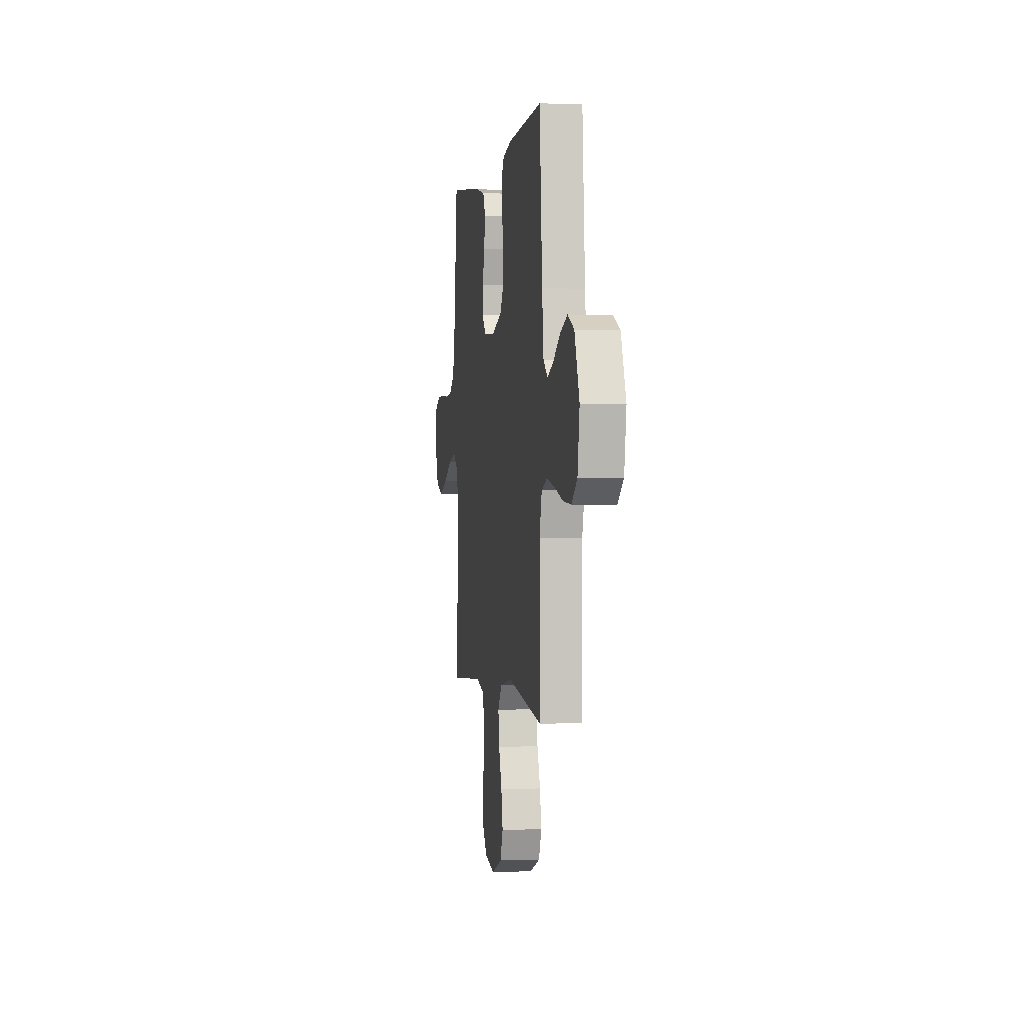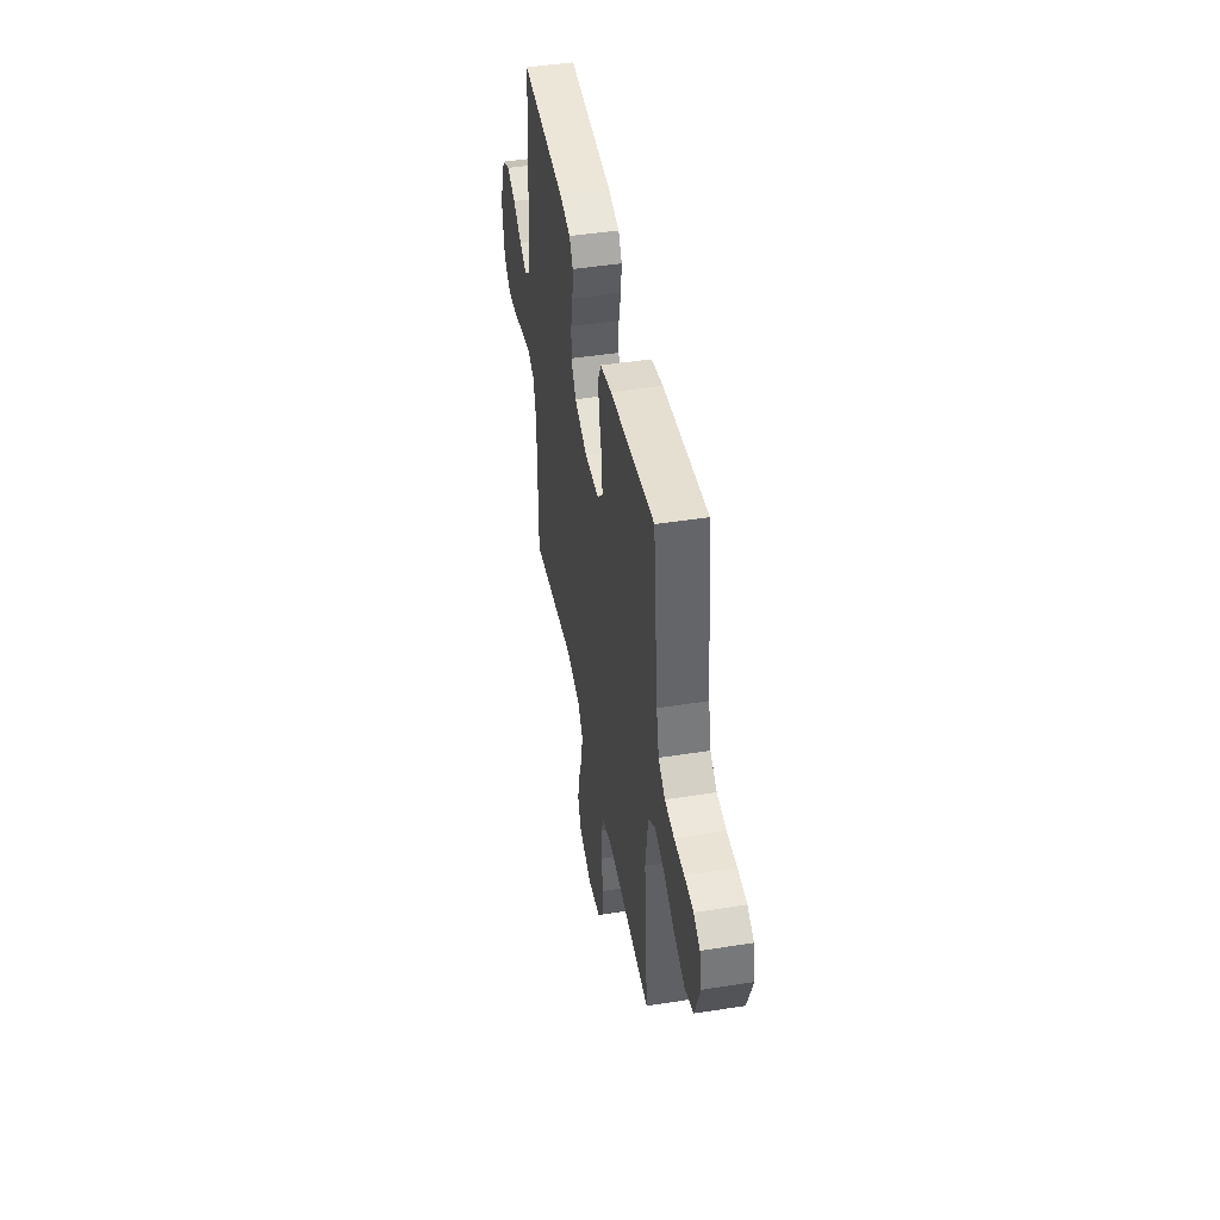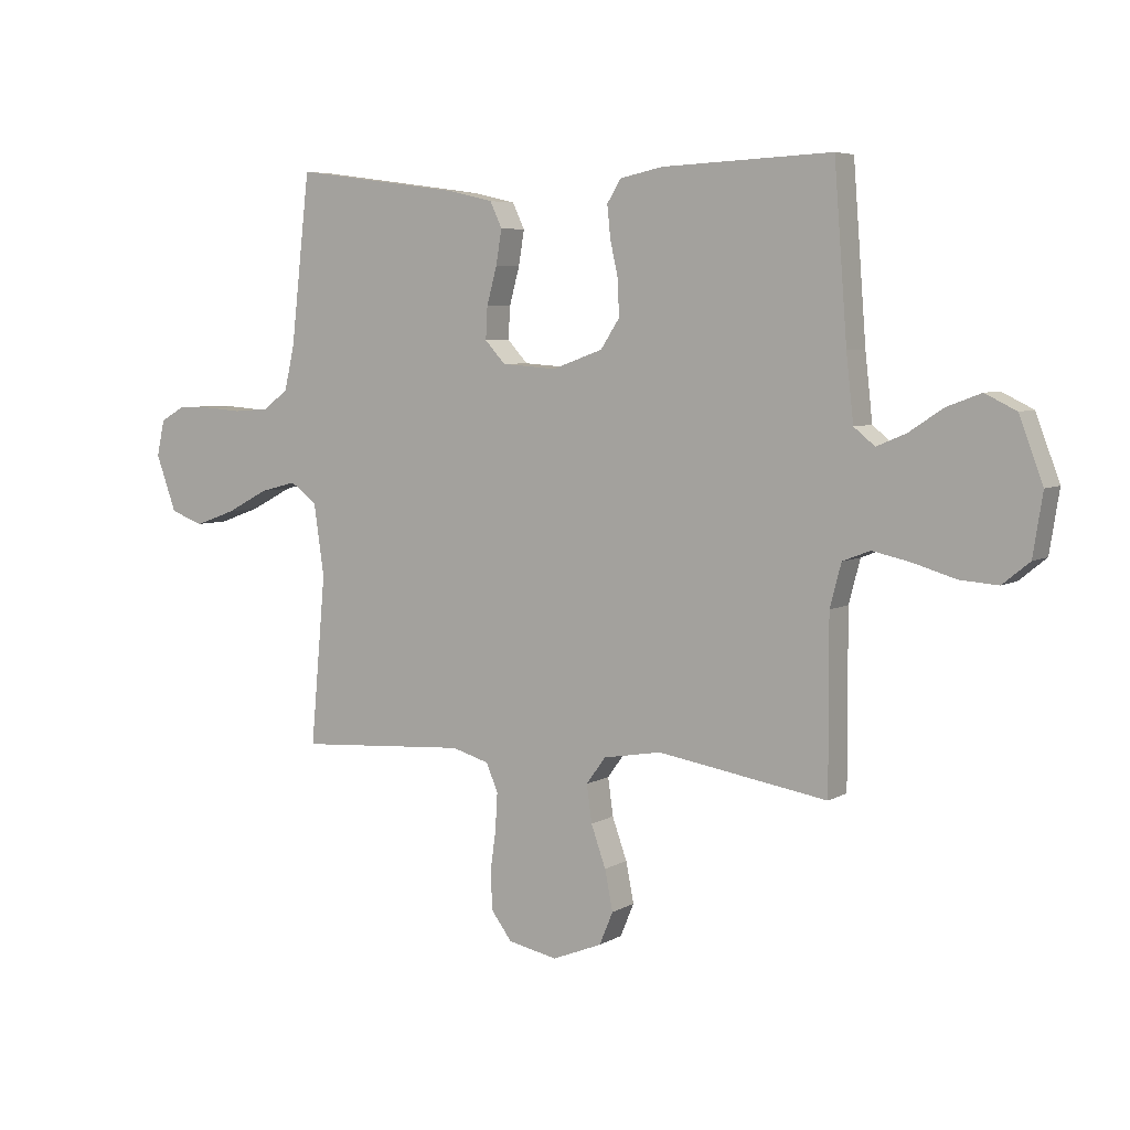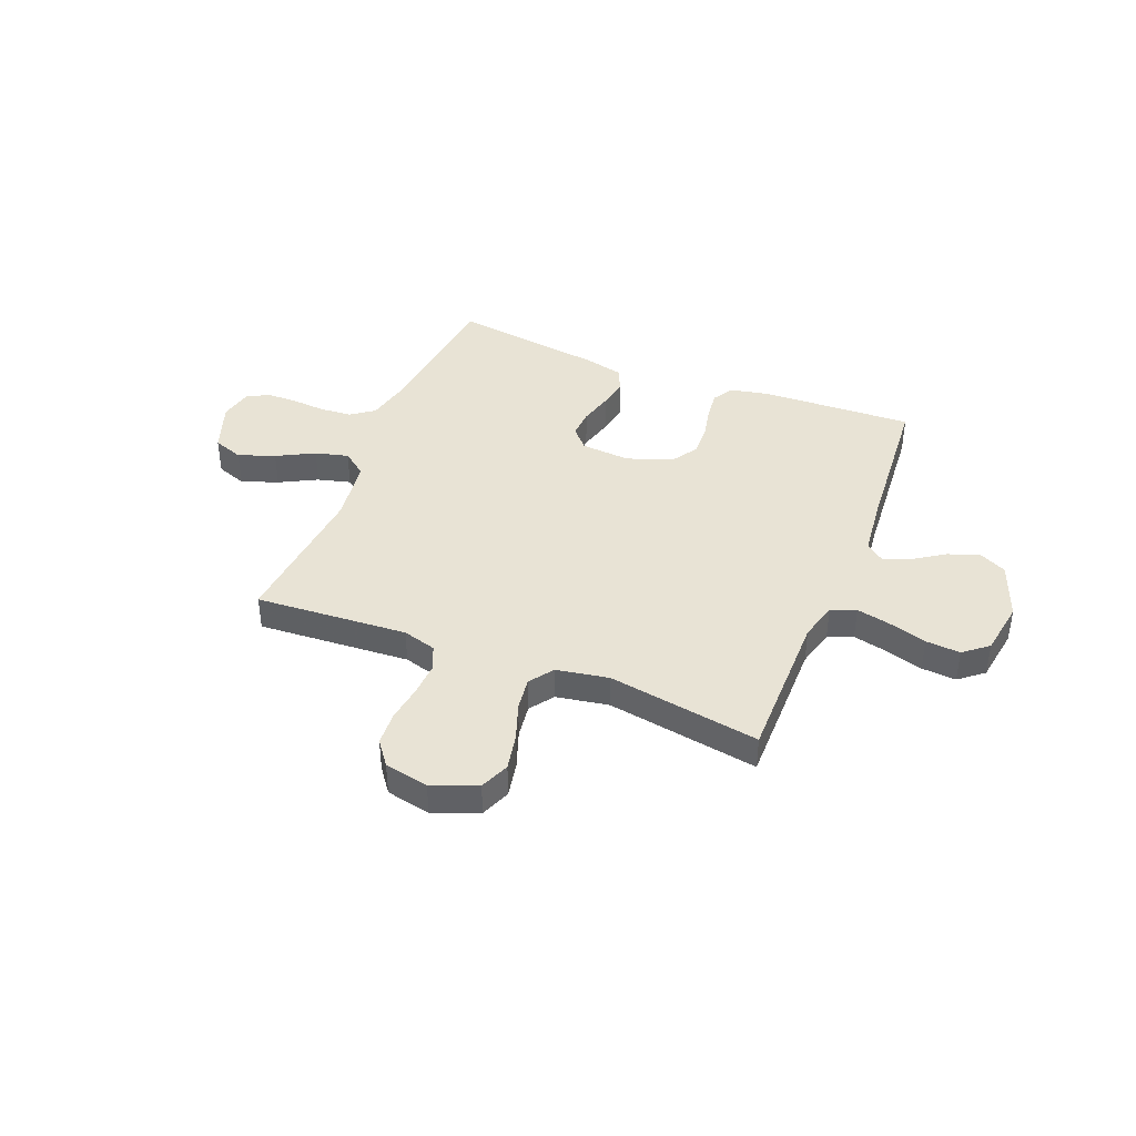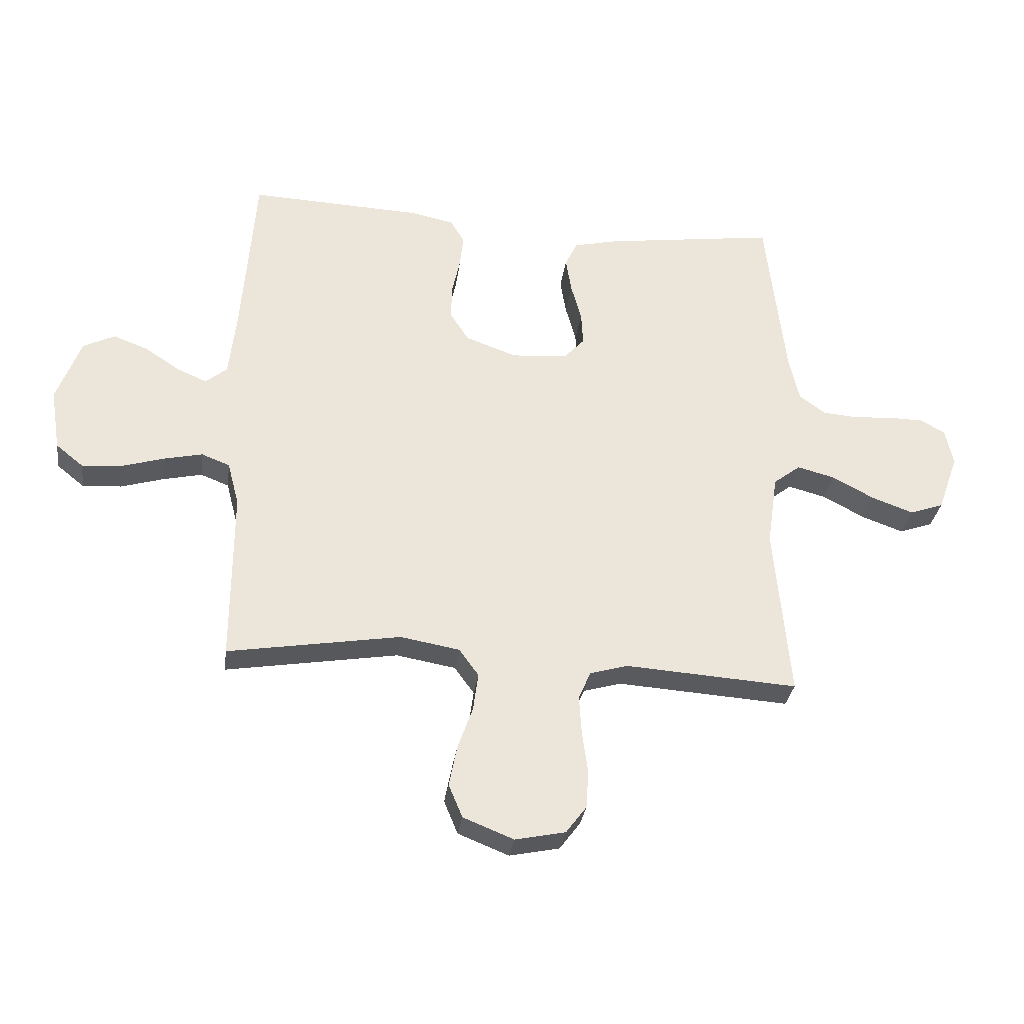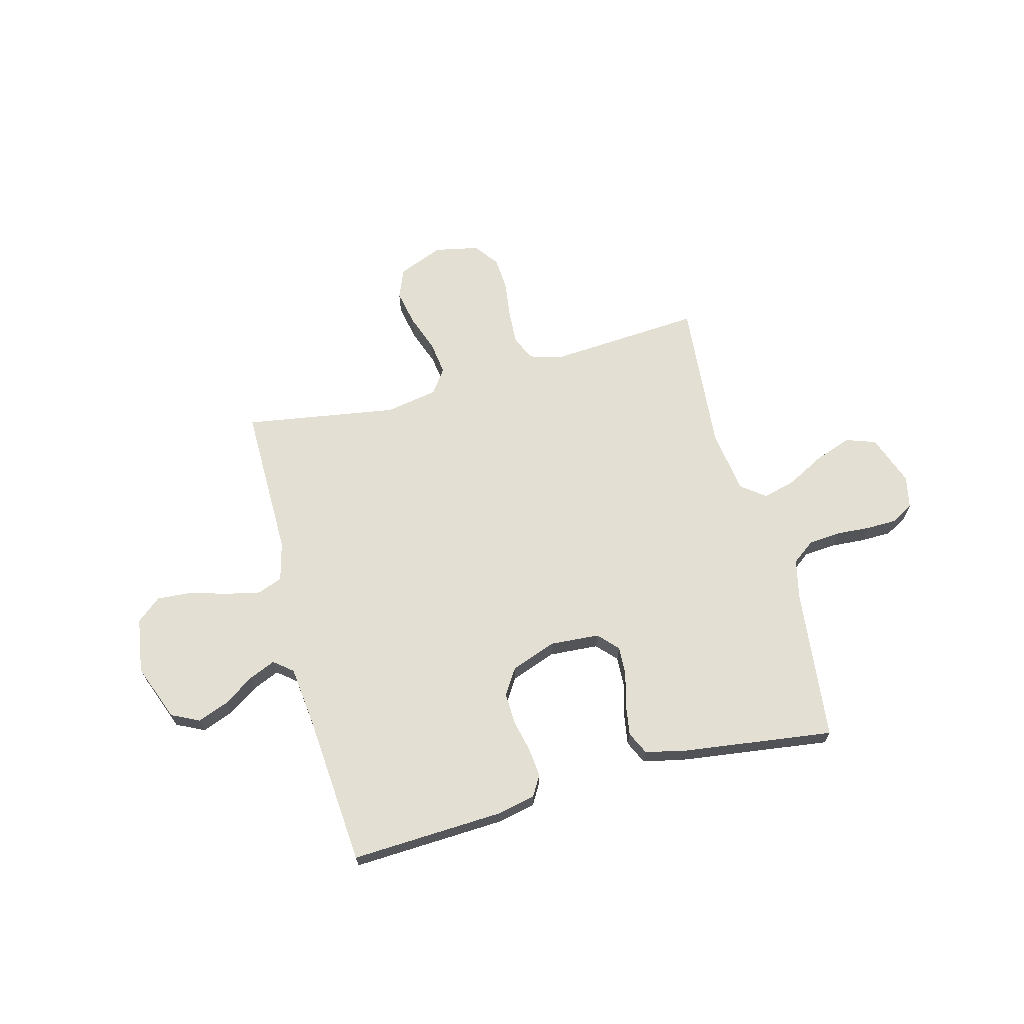
<metadata>
{"format":"obj","ext":"obj","renderer":"f3d","projection":"perspective","resolution":1024,"background":"white","views":[{"elev":0.1,"azim":-99.1,"up":"+Z"},{"elev":45.6,"azim":79.7,"up":"+Z"},{"elev":5.7,"azim":-148.8,"up":"+Z"},{"elev":41.2,"azim":-158.2,"up":"+Y"},{"elev":-31.1,"azim":-7.7,"up":"+Z"},{"elev":67.1,"azim":-15.0,"up":"+Y"}]}
</metadata>
<code>
v 0.5 0.07 -0.5
v 0.2 0.07 -0.48
v 0.134 0.07 -0.499
v 0.113 0.07 -0.548
v 0.117 0.07 -0.615
v 0.127 0.07 -0.687
v 0.123 0.07 -0.753
v 0.087 0.07 -0.801
v 0 0.07 -0.819
v -0.088 0.07 -0.784
v -0.112 0.07 -0.726
v -0.098 0.07 -0.655
v -0.072 0.07 -0.582
v -0.063 0.07 -0.516
v -0.097 0.07 -0.469
v -0.2 0.07 -0.451
v -0.5 0.07 -0.5
v -0.499 0.07 -0.2
v -0.519 0.07 -0.124
v -0.568 0.07 -0.105
v -0.636 0.07 -0.12
v -0.71 0.07 -0.142
v -0.778 0.07 -0.147
v -0.826 0.07 -0.108
v -0.843 0.07 0
v -0.801 0.07 0.112
v -0.746 0.07 0.139
v -0.685 0.07 0.116
v -0.625 0.07 0.076
v -0.573 0.07 0.054
v -0.536 0.07 0.084
v -0.523 0.07 0.2
v -0.5 0.07 0.5
v -0.2 0.07 0.487
v -0.124 0.07 0.471
v -0.1 0.07 0.431
v -0.106 0.07 0.374
v -0.12 0.07 0.311
v -0.122 0.07 0.249
v -0.089 0.07 0.198
v 0 0.07 0.166
v 0.097 0.07 0.173
v 0.133 0.07 0.212
v 0.13 0.07 0.269
v 0.112 0.07 0.335
v 0.102 0.07 0.396
v 0.123 0.07 0.441
v 0.2 0.07 0.459
v 0.5 0.07 0.5
v 0.534 0.07 0.2
v 0.552 0.07 0.122
v 0.597 0.07 0.089
v 0.66 0.07 0.084
v 0.727 0.07 0.089
v 0.787 0.07 0.088
v 0.83 0.07 0.064
v 0.844 0.07 0
v 0.808 0.07 -0.1
v 0.749 0.07 -0.121
v 0.677 0.07 -0.095
v 0.603 0.07 -0.056
v 0.538 0.07 -0.039
v 0.491 0.07 -0.075
v 0.473 0.07 -0.2
v 0.5 0 -0.5
v 0.2 0 -0.48
v 0.134 0 -0.499
v 0.113 0 -0.548
v 0.117 0 -0.615
v 0.127 0 -0.687
v 0.123 0 -0.753
v 0.087 0 -0.801
v 0 0 -0.819
v -0.088 0 -0.784
v -0.112 0 -0.726
v -0.098 0 -0.655
v -0.072 0 -0.582
v -0.063 0 -0.516
v -0.097 0 -0.469
v -0.2 0 -0.451
v -0.5 0 -0.5
v -0.499 0 -0.2
v -0.519 0 -0.124
v -0.568 0 -0.105
v -0.636 0 -0.12
v -0.71 0 -0.142
v -0.778 0 -0.147
v -0.826 0 -0.108
v -0.843 0 0
v -0.801 0 0.112
v -0.746 0 0.139
v -0.685 0 0.116
v -0.625 0 0.076
v -0.573 0 0.054
v -0.536 0 0.084
v -0.523 0 0.2
v -0.5 0 0.5
v -0.2 0 0.487
v -0.124 0 0.471
v -0.1 0 0.431
v -0.106 0 0.374
v -0.12 0 0.311
v -0.122 0 0.249
v -0.089 0 0.198
v 0 0 0.166
v 0.097 0 0.173
v 0.133 0 0.212
v 0.13 0 0.269
v 0.112 0 0.335
v 0.102 0 0.396
v 0.123 0 0.441
v 0.2 0 0.459
v 0.5 0 0.5
v 0.534 0 0.2
v 0.552 0 0.122
v 0.597 0 0.089
v 0.66 0 0.084
v 0.727 0 0.089
v 0.787 0 0.088
v 0.83 0 0.064
v 0.844 0 0
v 0.808 0 -0.1
v 0.749 0 -0.121
v 0.677 0 -0.095
v 0.603 0 -0.056
v 0.538 0 -0.039
v 0.491 0 -0.075
v 0.473 0 -0.2
f 58 59 60 61
f 58 61 62
f 57 58 62
f 56 57 62
f 53 54 55 56
f 52 53 56 62
f 51 52 62 63
f 47 48 49 50
f 47 50 51 63
f 44 45 46 47
f 43 44 47 63
f 35 36 37 38
f 35 38 39
f 32 33 34 35
f 31 32 35 39
f 30 31 39 40
f 26 27 28 29
f 26 29 30
f 25 26 30
f 24 25 30
f 21 22 23 24
f 20 21 24 30
f 19 20 30 40
f 16 17 18
f 15 16 18 19
f 10 11 12 13
f 10 13 14
f 9 10 14
f 8 9 14
f 5 6 7 8
f 4 5 8 14
f 3 4 14 15
f 64 1 2
f 42 43 63 64
f 41 42 64 2
f 15 19 40 41
f 2 3 15 41
f 125 124 123 122
f 126 125 122
f 126 122 121
f 126 121 120
f 120 119 118 117
f 126 120 117 116
f 127 126 116 115
f 114 113 112 111
f 127 115 114 111
f 111 110 109 108
f 127 111 108 107
f 102 101 100 99
f 103 102 99
f 99 98 97 96
f 103 99 96 95
f 104 103 95 94
f 93 92 91 90
f 94 93 90
f 94 90 89
f 94 89 88
f 88 87 86 85
f 94 88 85 84
f 104 94 84 83
f 82 81 80
f 83 82 80 79
f 77 76 75 74
f 78 77 74
f 78 74 73
f 78 73 72
f 72 71 70 69
f 78 72 69 68
f 79 78 68 67
f 66 65 128
f 128 127 107 106
f 66 128 106 105
f 105 104 83 79
f 105 79 67 66
f 1 65 66 2
f 2 66 67 3
f 3 67 68 4
f 4 68 69 5
f 5 69 70 6
f 6 70 71 7
f 7 71 72 8
f 8 72 73 9
f 9 73 74 10
f 10 74 75 11
f 11 75 76 12
f 12 76 77 13
f 13 77 78 14
f 14 78 79 15
f 15 79 80 16
f 16 80 81 17
f 17 81 82 18
f 18 82 83 19
f 19 83 84 20
f 20 84 85 21
f 21 85 86 22
f 22 86 87 23
f 23 87 88 24
f 24 88 89 25
f 25 89 90 26
f 26 90 91 27
f 27 91 92 28
f 28 92 93 29
f 29 93 94 30
f 30 94 95 31
f 31 95 96 32
f 32 96 97 33
f 33 97 98 34
f 34 98 99 35
f 35 99 100 36
f 36 100 101 37
f 37 101 102 38
f 38 102 103 39
f 39 103 104 40
f 40 104 105 41
f 41 105 106 42
f 42 106 107 43
f 43 107 108 44
f 44 108 109 45
f 45 109 110 46
f 46 110 111 47
f 47 111 112 48
f 48 112 113 49
f 49 113 114 50
f 50 114 115 51
f 51 115 116 52
f 52 116 117 53
f 53 117 118 54
f 54 118 119 55
f 55 119 120 56
f 56 120 121 57
f 57 121 122 58
f 58 122 123 59
f 59 123 124 60
f 60 124 125 61
f 61 125 126 62
f 62 126 127 63
f 63 127 128 64
f 64 128 65 1

</code>
